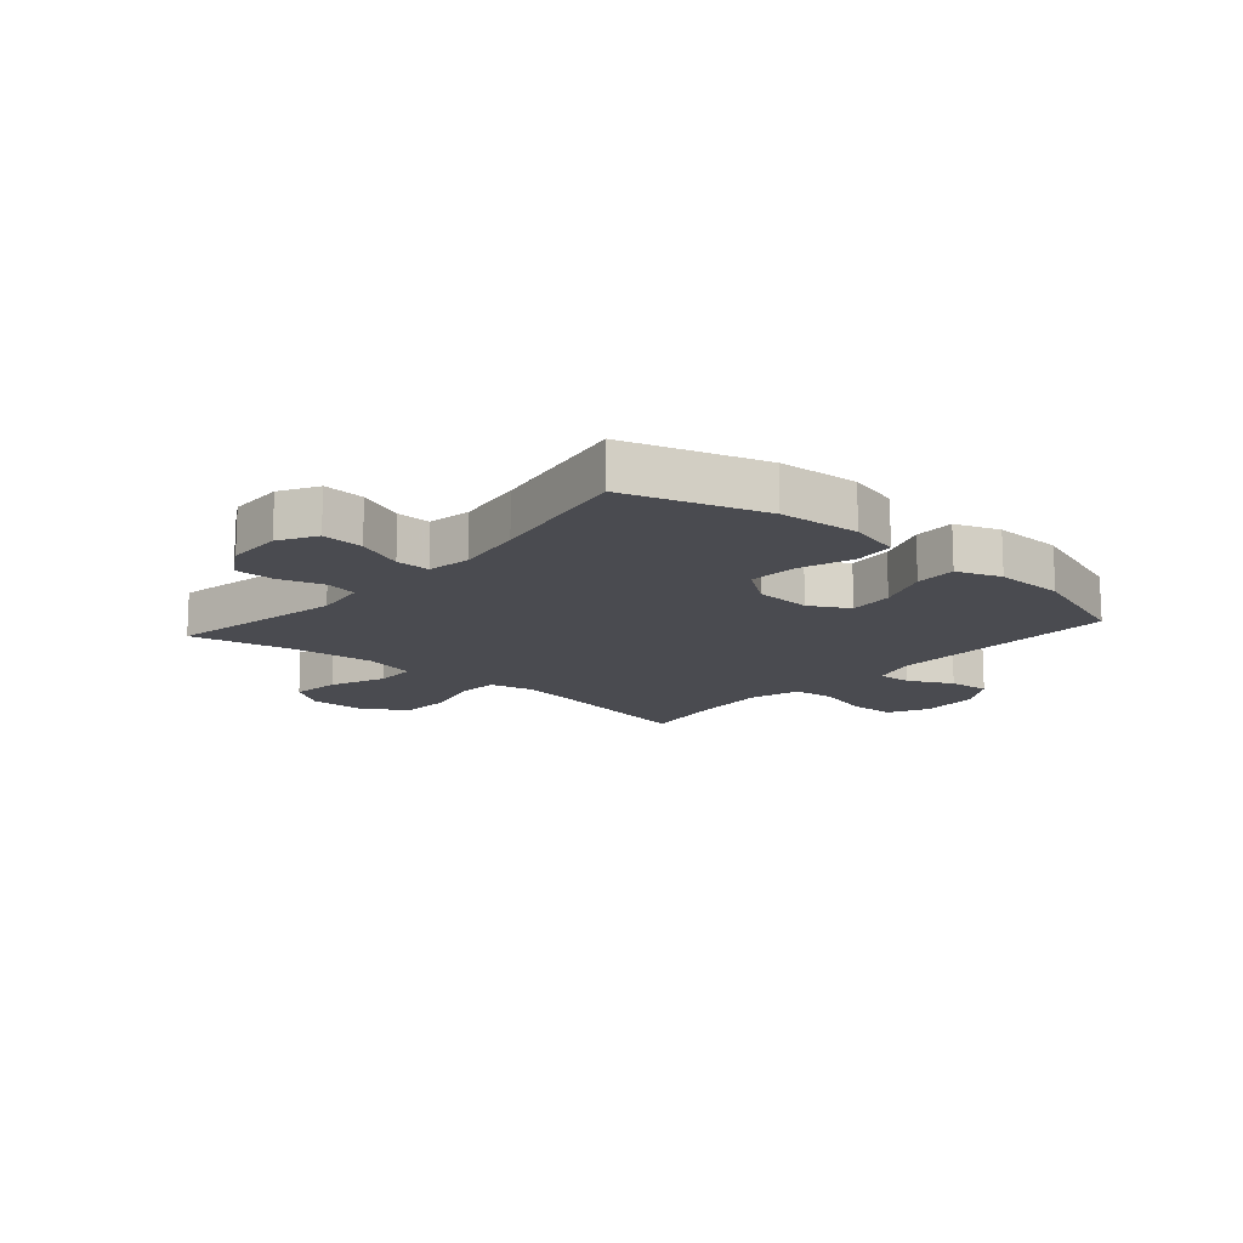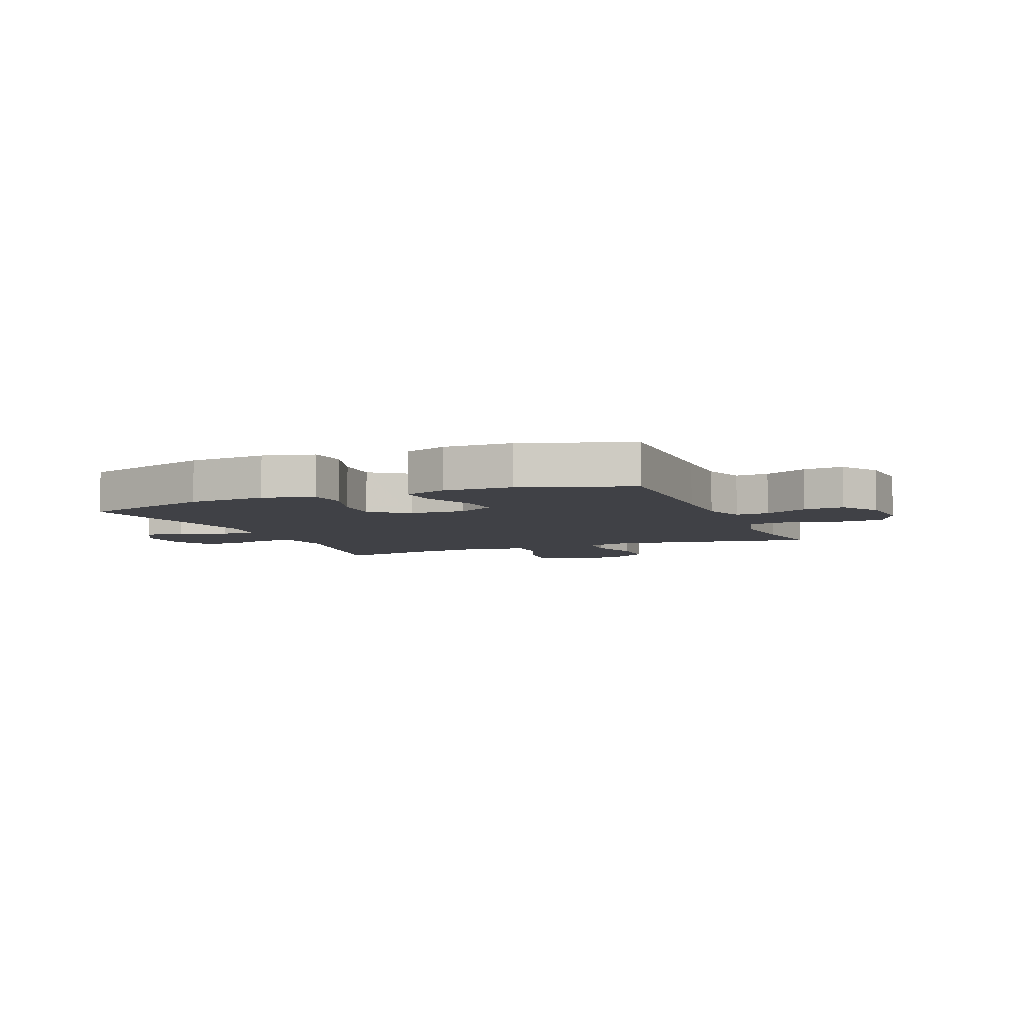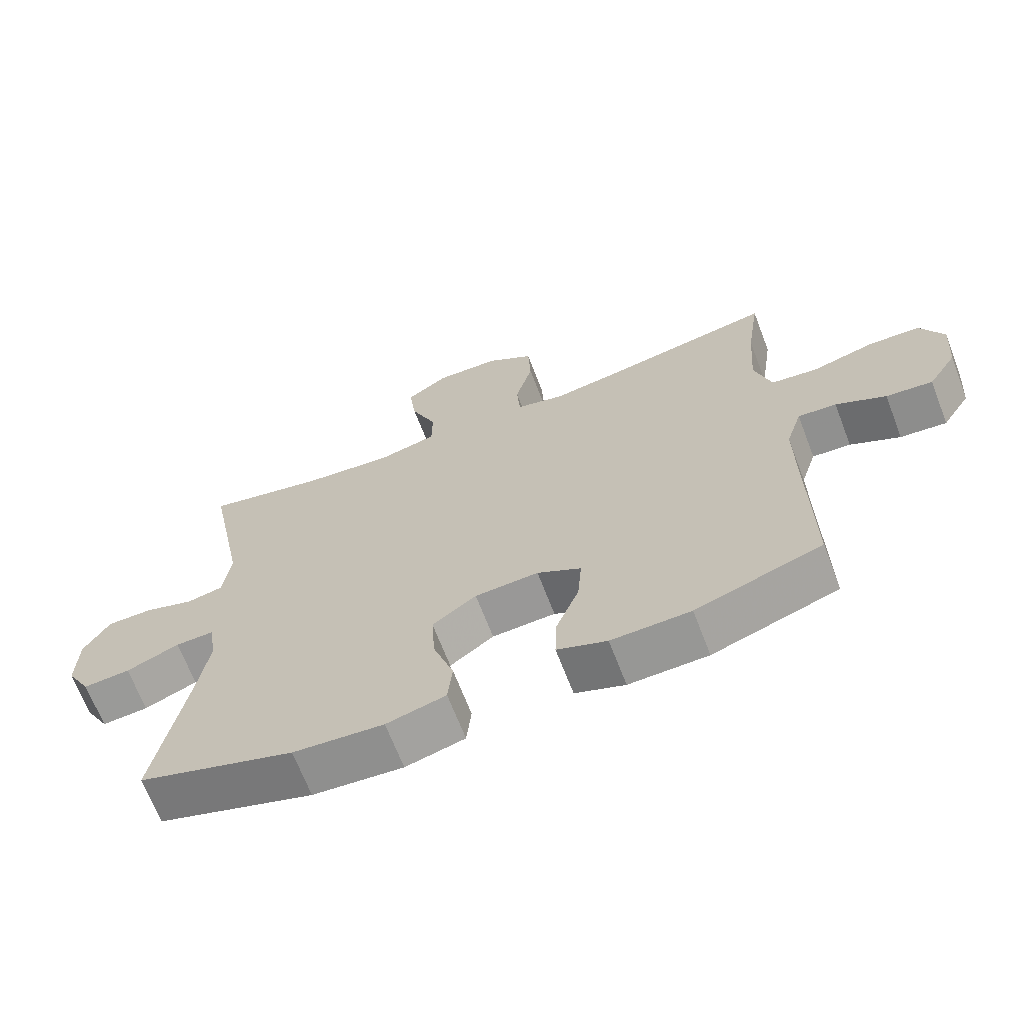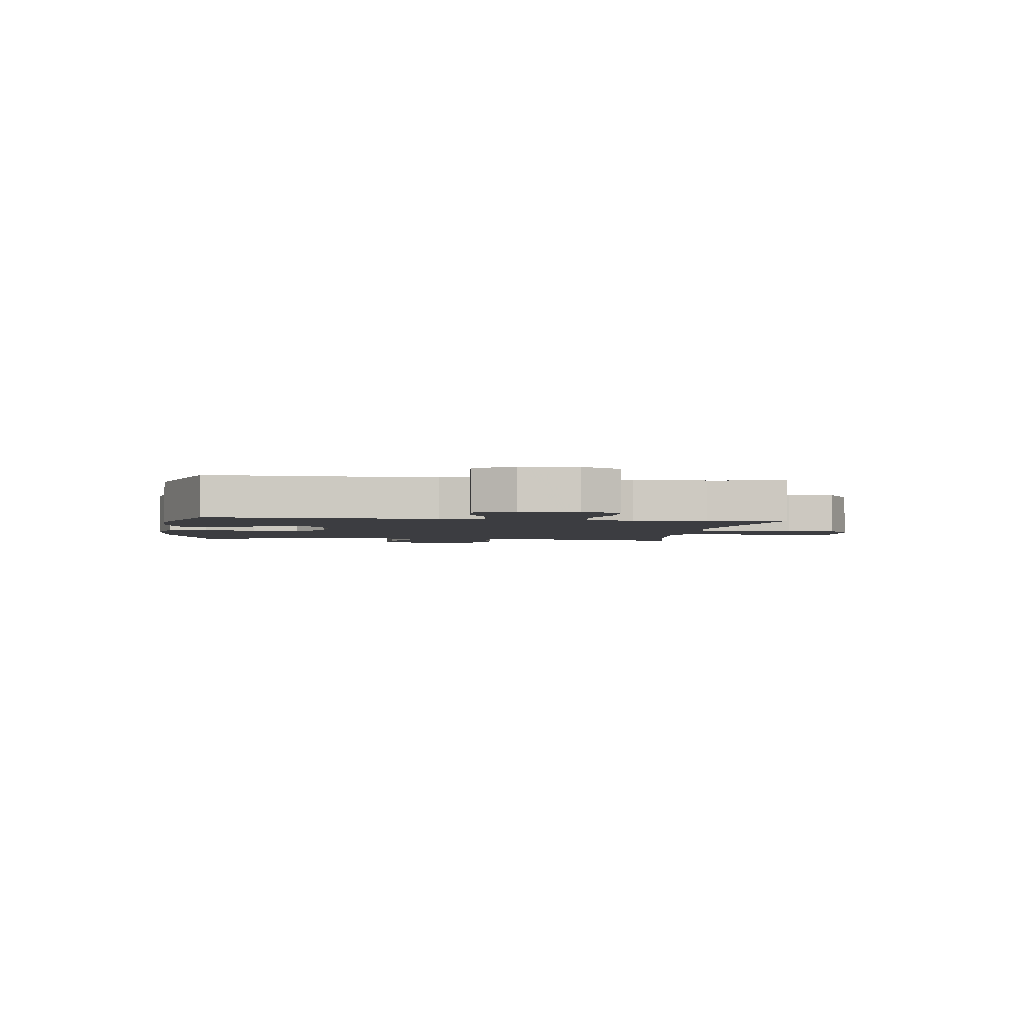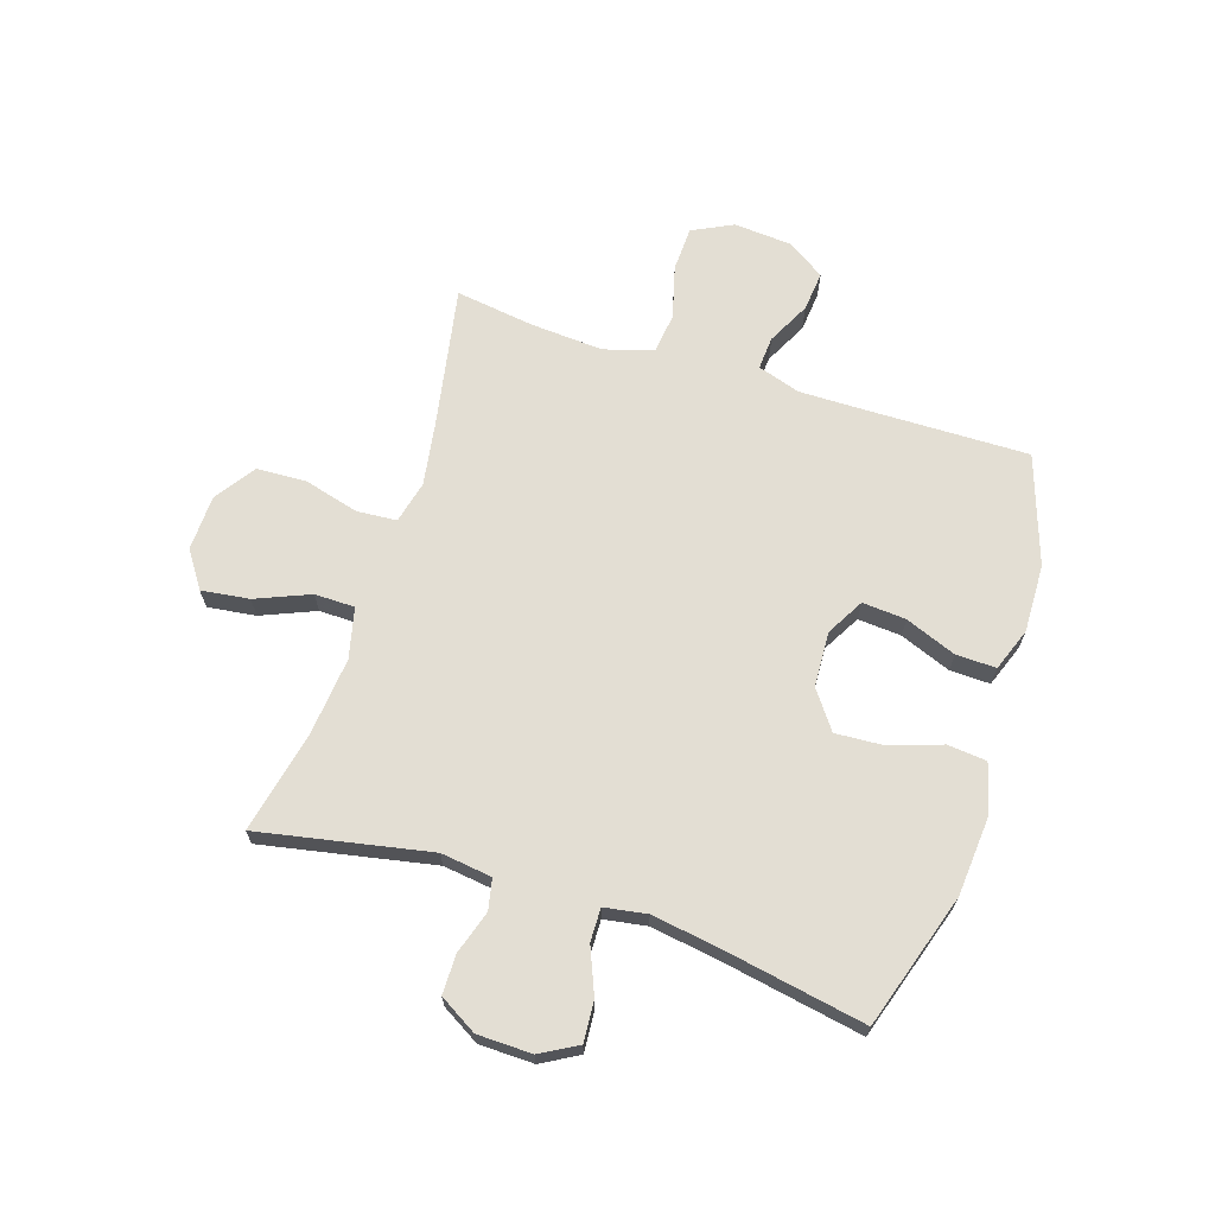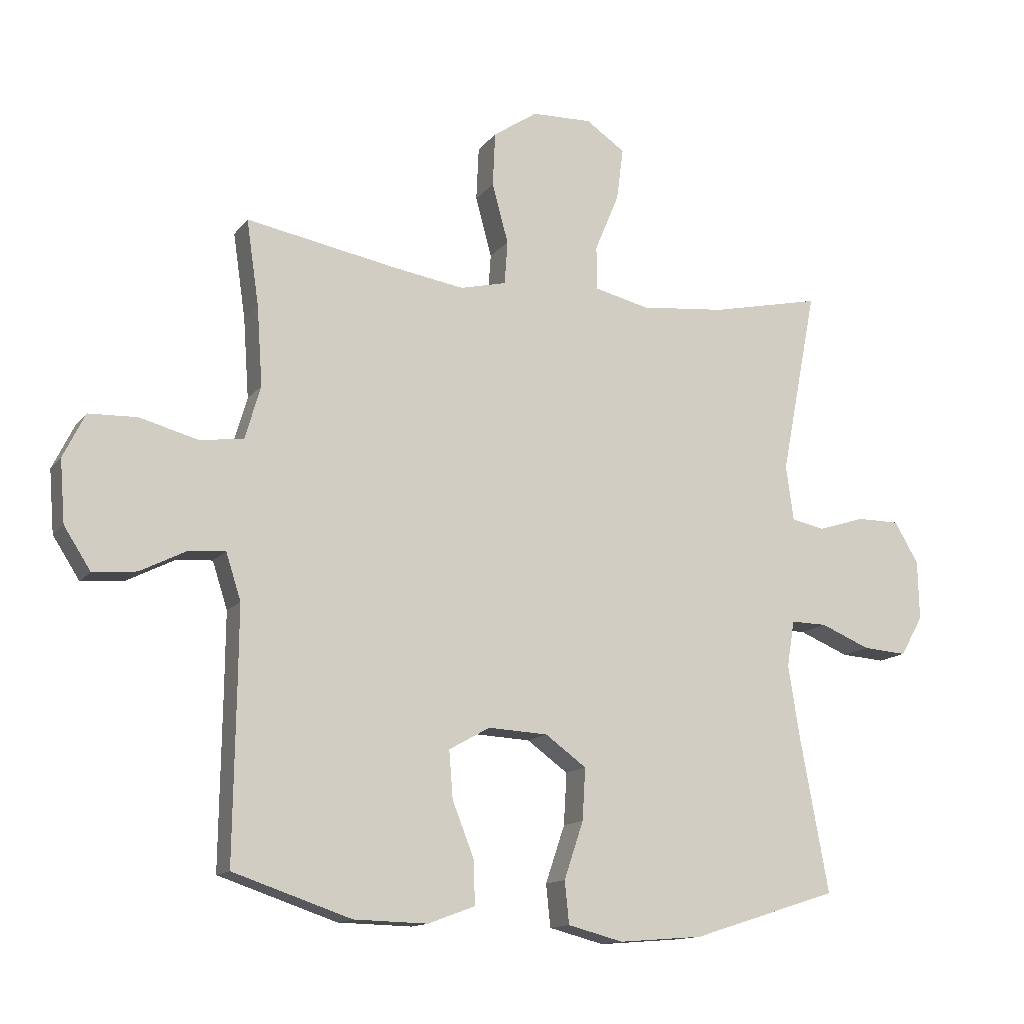
<metadata>
{"format":"obj","ext":"obj","renderer":"f3d","projection":"perspective","resolution":1024,"background":"white","views":[{"elev":-14.4,"azim":138.8,"up":"+Y"},{"elev":-6.0,"azim":-157.6,"up":"+Y"},{"elev":-67.4,"azim":-159.0,"up":"+Z"},{"elev":-2.8,"azim":-98.1,"up":"+Y"},{"elev":67.3,"azim":107.8,"up":"+Y"},{"elev":-13.5,"azim":-23.3,"up":"+Z"}]}
</metadata>
<code>
v 0.5 0.07 0.5
v 0.442 0.07 0.202
v 0.454 0.07 0.113
v 0.508 0.07 0.102
v 0.583 0.07 0.126
v 0.652 0.07 0.126
v 0.691 0.07 0.06
v 0.693 0.07 -0.035
v 0.657 0.07 -0.099
v 0.586 0.07 -0.094
v 0.506 0.07 -0.061
v 0.448 0.07 -0.06
v 0.436 0.07 -0.134
v 0.454 0.07 -0.25
v 0.5 0.07 -0.5
v 0.265 0.07 -0.575
v 0.129 0.07 -0.586
v 0.04 0.07 -0.563
v 0.033 0.07 -0.495
v 0.064 0.07 -0.403
v 0.069 0.07 -0.32
v 0.003 0.07 -0.272
v -0.093 0.07 -0.267
v -0.159 0.07 -0.304
v -0.153 0.07 -0.38
v -0.118 0.07 -0.469
v -0.116 0.07 -0.539
v -0.191 0.07 -0.567
v -0.31 0.07 -0.564
v -0.5 0.07 -0.5
v -0.496 0.07 -0.222
v -0.495 0.07 -0.102
v -0.519 0.07 -0.027
v -0.577 0.07 -0.031
v -0.652 0.07 -0.069
v -0.722 0.07 -0.076
v -0.765 0.07 -0.009
v -0.773 0.07 0.091
v -0.738 0.07 0.162
v -0.66 0.07 0.165
v -0.567 0.07 0.14
v -0.496 0.07 0.149
v -0.471 0.07 0.235
v -0.48 0.07 0.363
v -0.5 0.07 0.5
v -0.256 0.07 0.455
v -0.142 0.07 0.437
v -0.068 0.07 0.455
v -0.063 0.07 0.525
v -0.089 0.07 0.621
v -0.085 0.07 0.708
v -0.014 0.07 0.756
v 0.083 0.07 0.759
v 0.146 0.07 0.716
v 0.135 0.07 0.632
v 0.096 0.07 0.538
v 0.097 0.07 0.468
v 0.185 0.07 0.447
v 0.323 0.07 0.461
v 0.5 0 0.5
v 0.442 0 0.202
v 0.454 0 0.113
v 0.508 0 0.102
v 0.583 0 0.126
v 0.652 0 0.126
v 0.691 0 0.06
v 0.693 0 -0.035
v 0.657 0 -0.099
v 0.586 0 -0.094
v 0.506 0 -0.061
v 0.448 0 -0.06
v 0.436 0 -0.134
v 0.454 0 -0.25
v 0.5 0 -0.5
v 0.265 0 -0.575
v 0.129 0 -0.586
v 0.04 0 -0.563
v 0.033 0 -0.495
v 0.064 0 -0.403
v 0.069 0 -0.32
v 0.003 0 -0.272
v -0.093 0 -0.267
v -0.159 0 -0.304
v -0.153 0 -0.38
v -0.118 0 -0.469
v -0.116 0 -0.539
v -0.191 0 -0.567
v -0.31 0 -0.564
v -0.5 0 -0.5
v -0.496 0 -0.222
v -0.495 0 -0.102
v -0.519 0 -0.027
v -0.577 0 -0.031
v -0.652 0 -0.069
v -0.722 0 -0.076
v -0.765 0 -0.009
v -0.773 0 0.091
v -0.738 0 0.162
v -0.66 0 0.165
v -0.567 0 0.14
v -0.496 0 0.149
v -0.471 0 0.235
v -0.48 0 0.363
v -0.5 0 0.5
v -0.256 0 0.455
v -0.142 0 0.437
v -0.068 0 0.455
v -0.063 0 0.525
v -0.089 0 0.621
v -0.085 0 0.708
v -0.014 0 0.756
v 0.083 0 0.759
v 0.146 0 0.716
v 0.135 0 0.632
v 0.096 0 0.538
v 0.097 0 0.468
v 0.185 0 0.447
v 0.323 0 0.461
f 53 54 55 56
f 53 56 57
f 52 53 57
f 49 50 51 52
f 48 49 52 57
f 47 48 57 58
f 44 45 46
f 43 44 46 47
f 42 43 47 58
f 38 39 40 41
f 38 41 42
f 37 38 42
f 34 35 36 37
f 33 34 37 42
f 32 33 42 58
f 28 29 30 31
f 25 26 27 28
f 24 25 28 31
f 23 24 31 32
f 17 18 19 20
f 17 20 21
f 14 15 16 17
f 13 14 17 21
f 12 13 21 22
f 8 9 10 11
f 8 11 12
f 7 8 12
f 4 5 6 7
f 3 4 7 12
f 2 3 12 22
f 59 1 2 22
f 32 58 59
f 22 23 32 59
f 115 114 113 112
f 116 115 112
f 116 112 111
f 111 110 109 108
f 116 111 108 107
f 117 116 107 106
f 105 104 103
f 106 105 103 102
f 117 106 102 101
f 100 99 98 97
f 101 100 97
f 101 97 96
f 96 95 94 93
f 101 96 93 92
f 117 101 92 91
f 90 89 88 87
f 87 86 85 84
f 90 87 84 83
f 91 90 83 82
f 79 78 77 76
f 80 79 76
f 76 75 74 73
f 80 76 73 72
f 81 80 72 71
f 70 69 68 67
f 71 70 67
f 71 67 66
f 66 65 64 63
f 71 66 63 62
f 81 71 62 61
f 81 61 60 118
f 118 117 91
f 118 91 82 81
f 1 60 61 2
f 2 61 62 3
f 3 62 63 4
f 4 63 64 5
f 5 64 65 6
f 6 65 66 7
f 7 66 67 8
f 8 67 68 9
f 9 68 69 10
f 10 69 70 11
f 11 70 71 12
f 12 71 72 13
f 13 72 73 14
f 14 73 74 15
f 15 74 75 16
f 16 75 76 17
f 17 76 77 18
f 18 77 78 19
f 19 78 79 20
f 20 79 80 21
f 21 80 81 22
f 22 81 82 23
f 23 82 83 24
f 24 83 84 25
f 25 84 85 26
f 26 85 86 27
f 27 86 87 28
f 28 87 88 29
f 29 88 89 30
f 30 89 90 31
f 31 90 91 32
f 32 91 92 33
f 33 92 93 34
f 34 93 94 35
f 35 94 95 36
f 36 95 96 37
f 37 96 97 38
f 38 97 98 39
f 39 98 99 40
f 40 99 100 41
f 41 100 101 42
f 42 101 102 43
f 43 102 103 44
f 44 103 104 45
f 45 104 105 46
f 46 105 106 47
f 47 106 107 48
f 48 107 108 49
f 49 108 109 50
f 50 109 110 51
f 51 110 111 52
f 52 111 112 53
f 53 112 113 54
f 54 113 114 55
f 55 114 115 56
f 56 115 116 57
f 57 116 117 58
f 58 117 118 59
f 59 118 60 1

</code>
